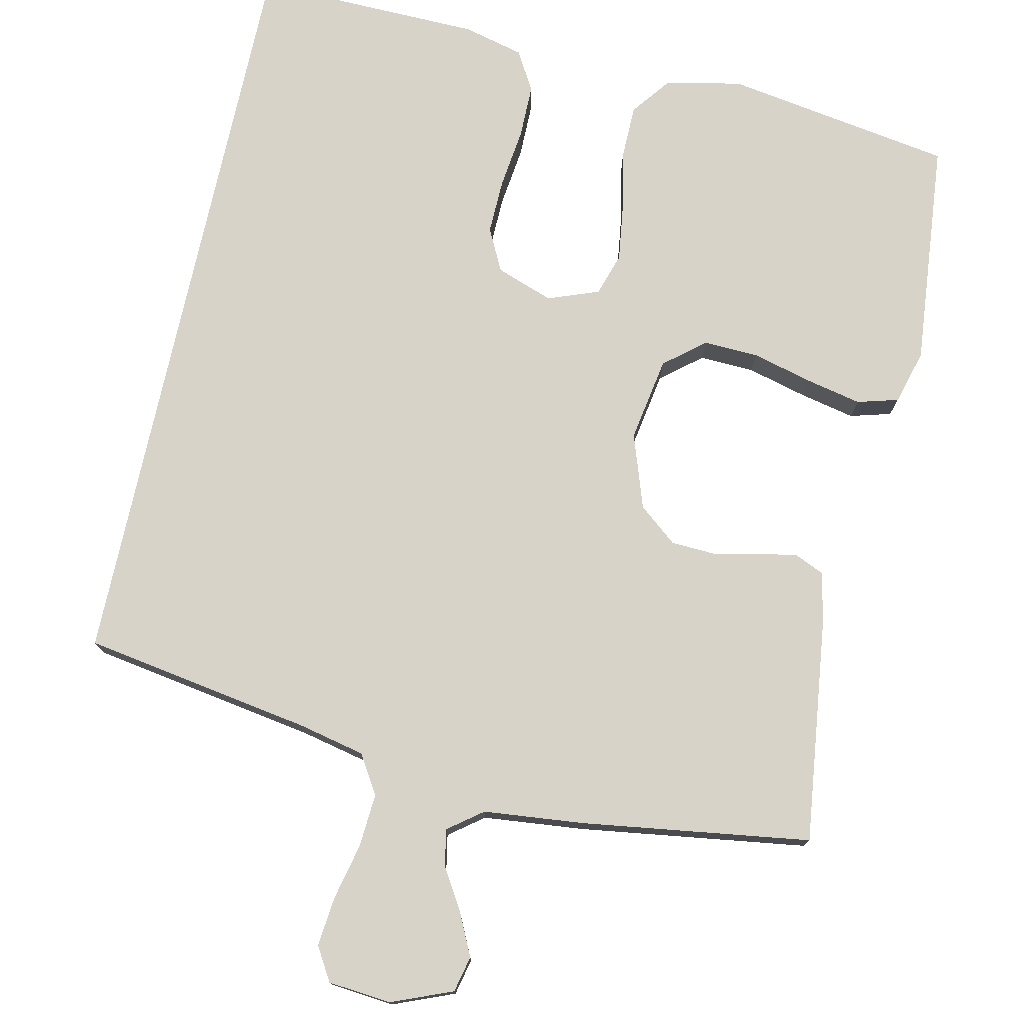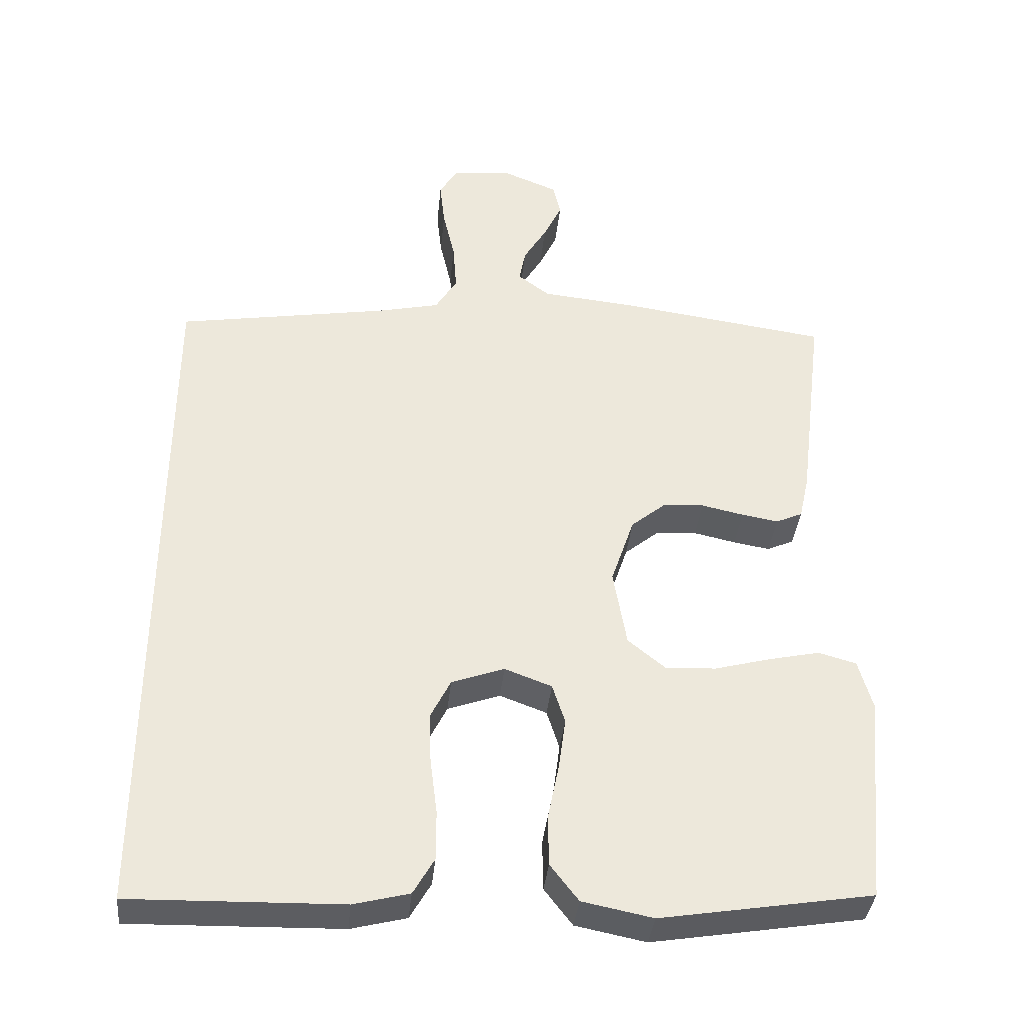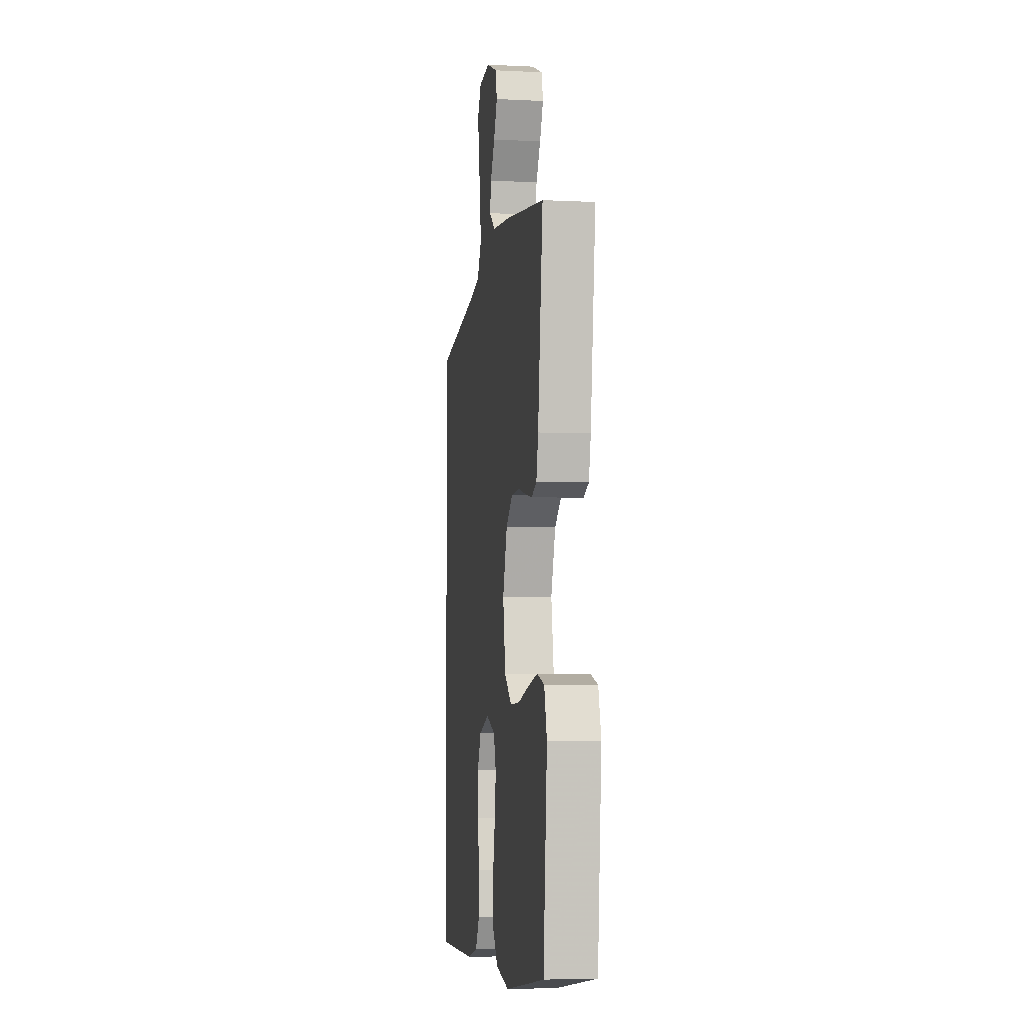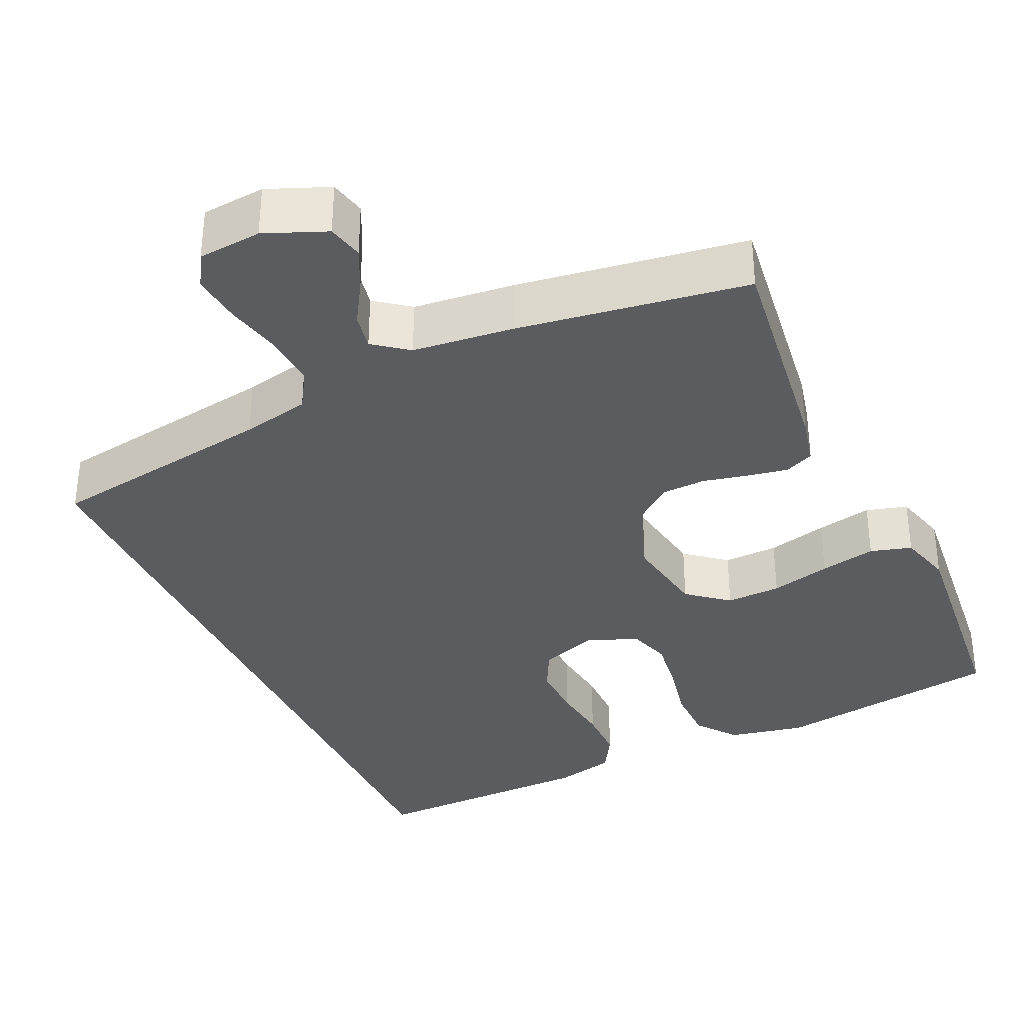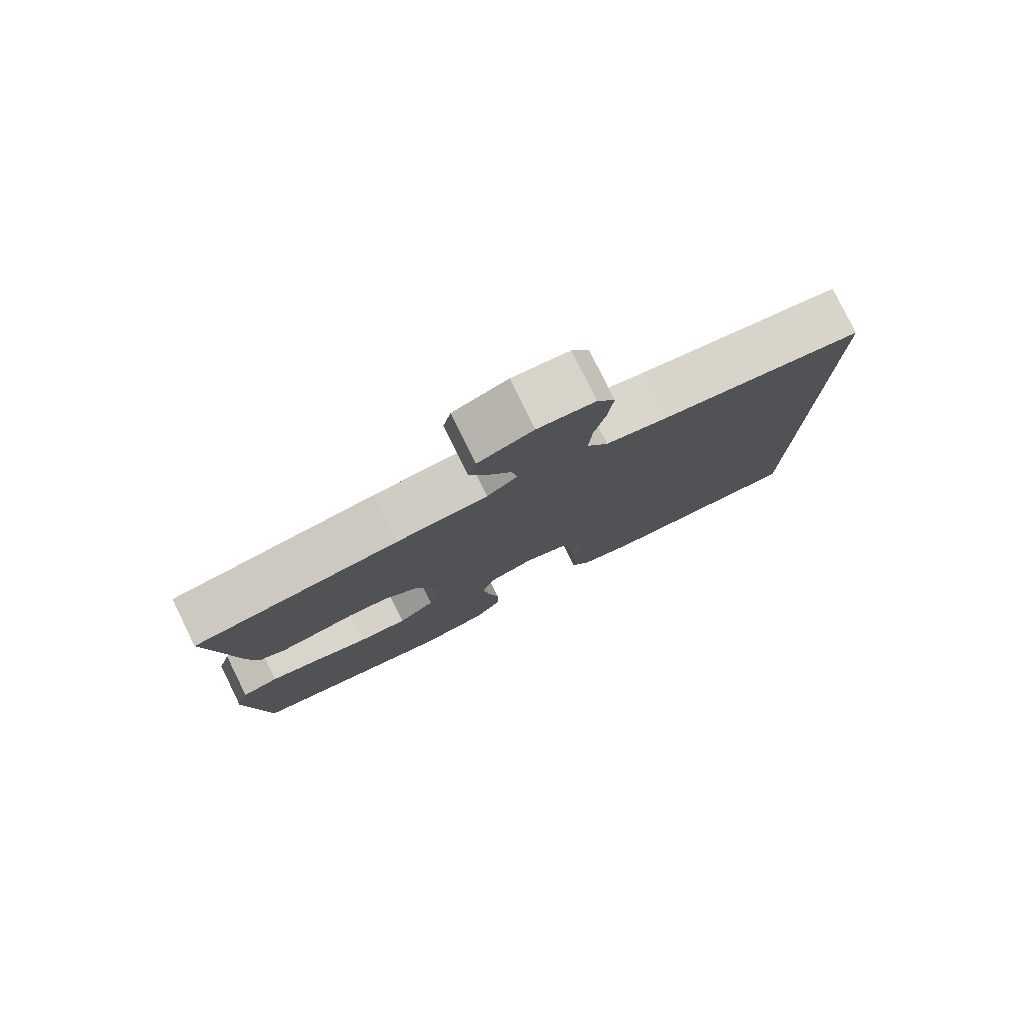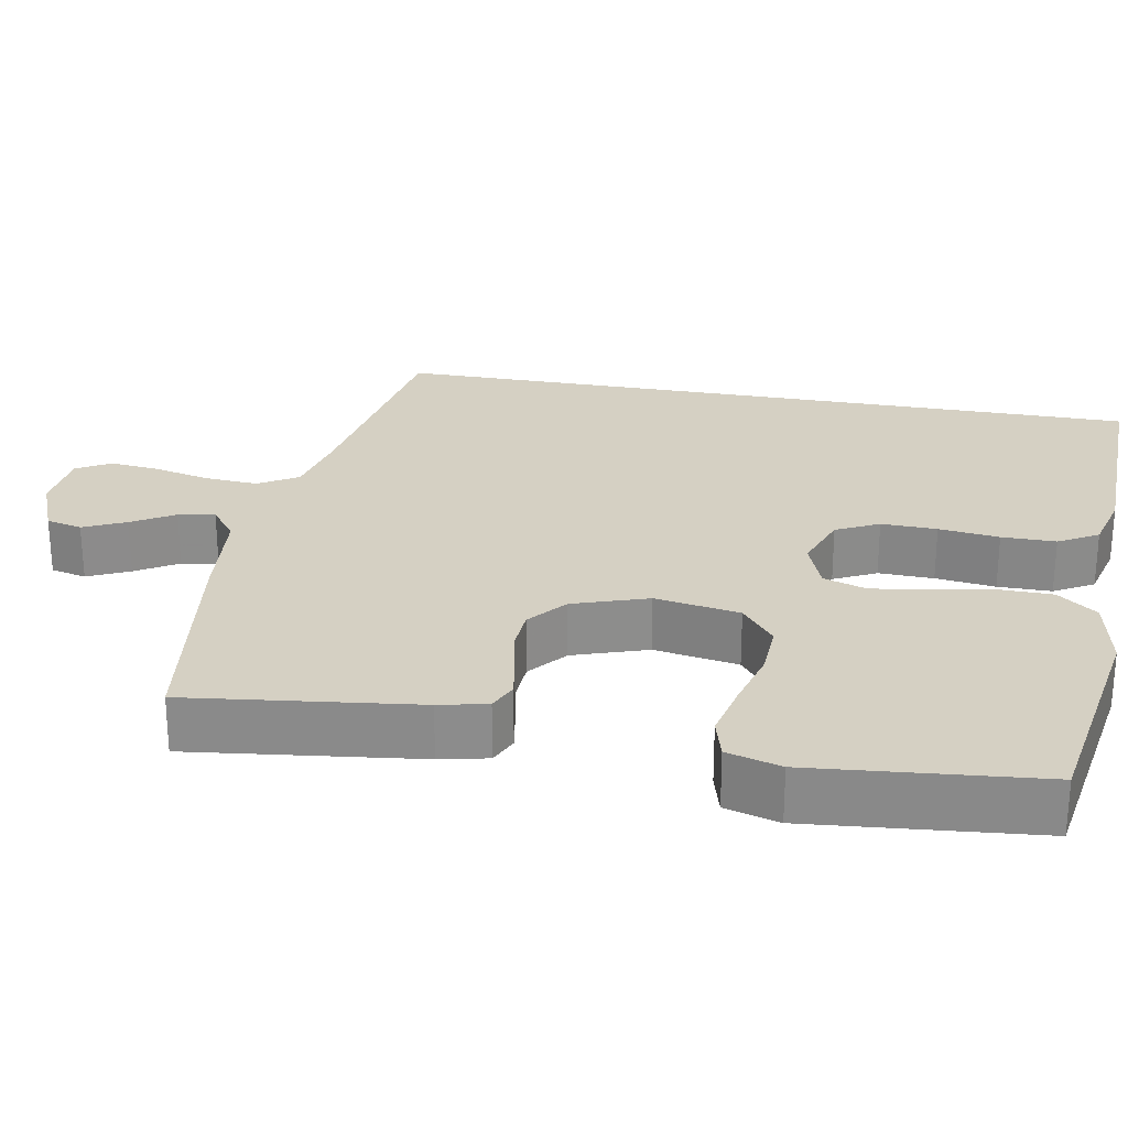
<metadata>
{"format":"obj","ext":"obj","renderer":"f3d","projection":"perspective","resolution":1024,"background":"white","views":[{"elev":76.1,"azim":12.3,"up":"+Y"},{"elev":-37.4,"azim":-5.6,"up":"+Z"},{"elev":-5.0,"azim":81.2,"up":"+Z"},{"elev":-34.7,"azim":24.3,"up":"+Y"},{"elev":79.7,"azim":153.7,"up":"+Z"},{"elev":26.0,"azim":100.4,"up":"+Y"}]}
</metadata>
<code>
v -0.5 0.07 -0.556
v -0.5 0.07 0.444
v -0.2 0.07 0.494
v -0.111 0.07 0.514
v -0.08 0.07 0.565
v -0.085 0.07 0.635
v -0.102 0.07 0.709
v -0.109 0.07 0.774
v -0.083 0.07 0.818
v 0 0.07 0.826
v 0.08 0.07 0.794
v 0.091 0.07 0.747
v 0.065 0.07 0.692
v 0.032 0.07 0.637
v 0.023 0.07 0.589
v 0.068 0.07 0.555
v 0.2 0.07 0.542
v 0.5 0.07 0.5
v 0.463 0.07 0.2
v 0.449 0.07 0.137
v 0.411 0.07 0.12
v 0.359 0.07 0.129
v 0.299 0.07 0.142
v 0.241 0.07 0.139
v 0.191 0.07 0.098
v 0.158 0.07 0
v 0.177 0.07 -0.111
v 0.23 0.07 -0.154
v 0.302 0.07 -0.151
v 0.381 0.07 -0.13
v 0.454 0.07 -0.114
v 0.508 0.07 -0.129
v 0.528 0.07 -0.2
v 0.5 0.07 -0.5
v 0.2 0.07 -0.549
v 0.1 0.07 -0.529
v 0.06 0.07 -0.477
v 0.059 0.07 -0.405
v 0.075 0.07 -0.326
v 0.085 0.07 -0.252
v 0.067 0.07 -0.196
v 0 0.07 -0.171
v -0.075 0.07 -0.198
v -0.103 0.07 -0.254
v -0.101 0.07 -0.327
v -0.091 0.07 -0.406
v -0.091 0.07 -0.477
v -0.121 0.07 -0.529
v -0.2 0.07 -0.549
v -0.5 0 -0.556
v -0.5 0 0.444
v -0.2 0 0.494
v -0.111 0 0.514
v -0.08 0 0.565
v -0.085 0 0.635
v -0.102 0 0.709
v -0.109 0 0.774
v -0.083 0 0.818
v 0 0 0.826
v 0.08 0 0.794
v 0.091 0 0.747
v 0.065 0 0.692
v 0.032 0 0.637
v 0.023 0 0.589
v 0.068 0 0.555
v 0.2 0 0.542
v 0.5 0 0.5
v 0.463 0 0.2
v 0.449 0 0.137
v 0.411 0 0.12
v 0.359 0 0.129
v 0.299 0 0.142
v 0.241 0 0.139
v 0.191 0 0.098
v 0.158 0 0
v 0.177 0 -0.111
v 0.23 0 -0.154
v 0.302 0 -0.151
v 0.381 0 -0.13
v 0.454 0 -0.114
v 0.508 0 -0.129
v 0.528 0 -0.2
v 0.5 0 -0.5
v 0.2 0 -0.549
v 0.1 0 -0.529
v 0.06 0 -0.477
v 0.059 0 -0.405
v 0.075 0 -0.326
v 0.085 0 -0.252
v 0.067 0 -0.196
v 0 0 -0.171
v -0.075 0 -0.198
v -0.103 0 -0.254
v -0.101 0 -0.327
v -0.091 0 -0.406
v -0.091 0 -0.477
v -0.121 0 -0.529
v -0.2 0 -0.549
f 45 46 47 48
f 44 45 48 49
f 36 37 38 39
f 36 39 40
f 35 36 40
f 34 35 40 41
f 32 33 34 41
f 29 30 31 32
f 20 21 22 23
f 18 19 20 23
f 16 17 18 23
f 15 16 23 24
f 11 12 13 14
f 9 10 11 14
f 9 14 15
f 6 7 8 9
f 5 6 9 15
f 4 5 15 24
f 49 1 2 3
f 44 49 3 4
f 29 32 41
f 28 29 41 42
f 27 28 42
f 26 27 42
f 25 26 42 43
f 4 24 25
f 43 44 4
f 4 25 43
f 97 96 95 94
f 98 97 94 93
f 88 87 86 85
f 89 88 85
f 89 85 84
f 90 89 84 83
f 90 83 82 81
f 81 80 79 78
f 72 71 70 69
f 72 69 68 67
f 72 67 66 65
f 73 72 65 64
f 63 62 61 60
f 63 60 59 58
f 64 63 58
f 58 57 56 55
f 64 58 55 54
f 73 64 54 53
f 52 51 50 98
f 53 52 98 93
f 90 81 78
f 91 90 78 77
f 91 77 76
f 91 76 75
f 92 91 75 74
f 74 73 53
f 53 93 92
f 92 74 53
f 1 50 51 2
f 2 51 52 3
f 3 52 53 4
f 4 53 54 5
f 5 54 55 6
f 6 55 56 7
f 7 56 57 8
f 8 57 58 9
f 9 58 59 10
f 10 59 60 11
f 11 60 61 12
f 12 61 62 13
f 13 62 63 14
f 14 63 64 15
f 15 64 65 16
f 16 65 66 17
f 17 66 67 18
f 18 67 68 19
f 19 68 69 20
f 20 69 70 21
f 21 70 71 22
f 22 71 72 23
f 23 72 73 24
f 24 73 74 25
f 25 74 75 26
f 26 75 76 27
f 27 76 77 28
f 28 77 78 29
f 29 78 79 30
f 30 79 80 31
f 31 80 81 32
f 32 81 82 33
f 33 82 83 34
f 34 83 84 35
f 35 84 85 36
f 36 85 86 37
f 37 86 87 38
f 38 87 88 39
f 39 88 89 40
f 40 89 90 41
f 41 90 91 42
f 42 91 92 43
f 43 92 93 44
f 44 93 94 45
f 45 94 95 46
f 46 95 96 47
f 47 96 97 48
f 48 97 98 49
f 49 98 50 1

</code>
